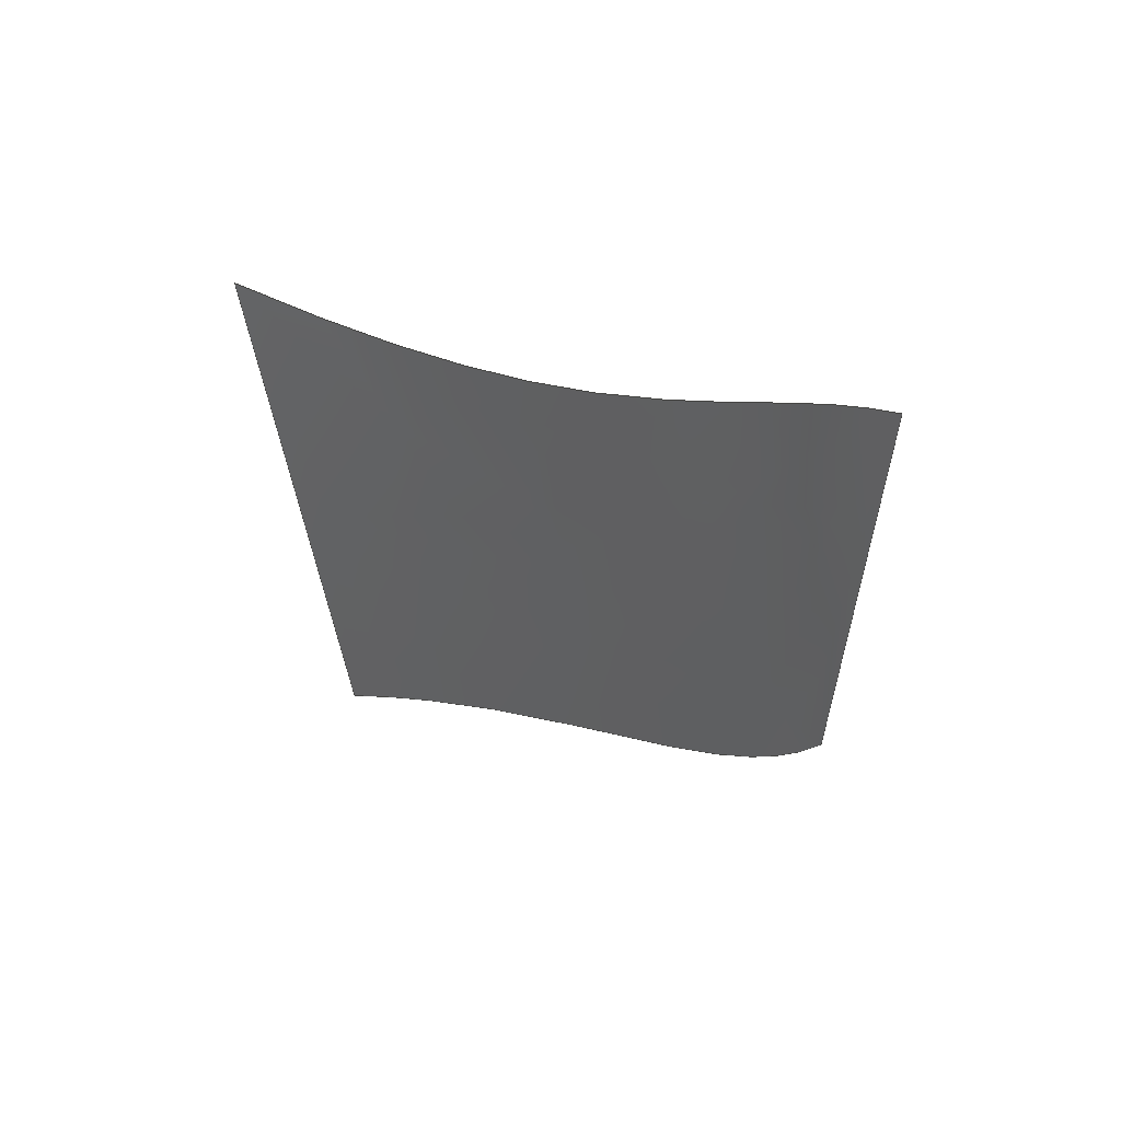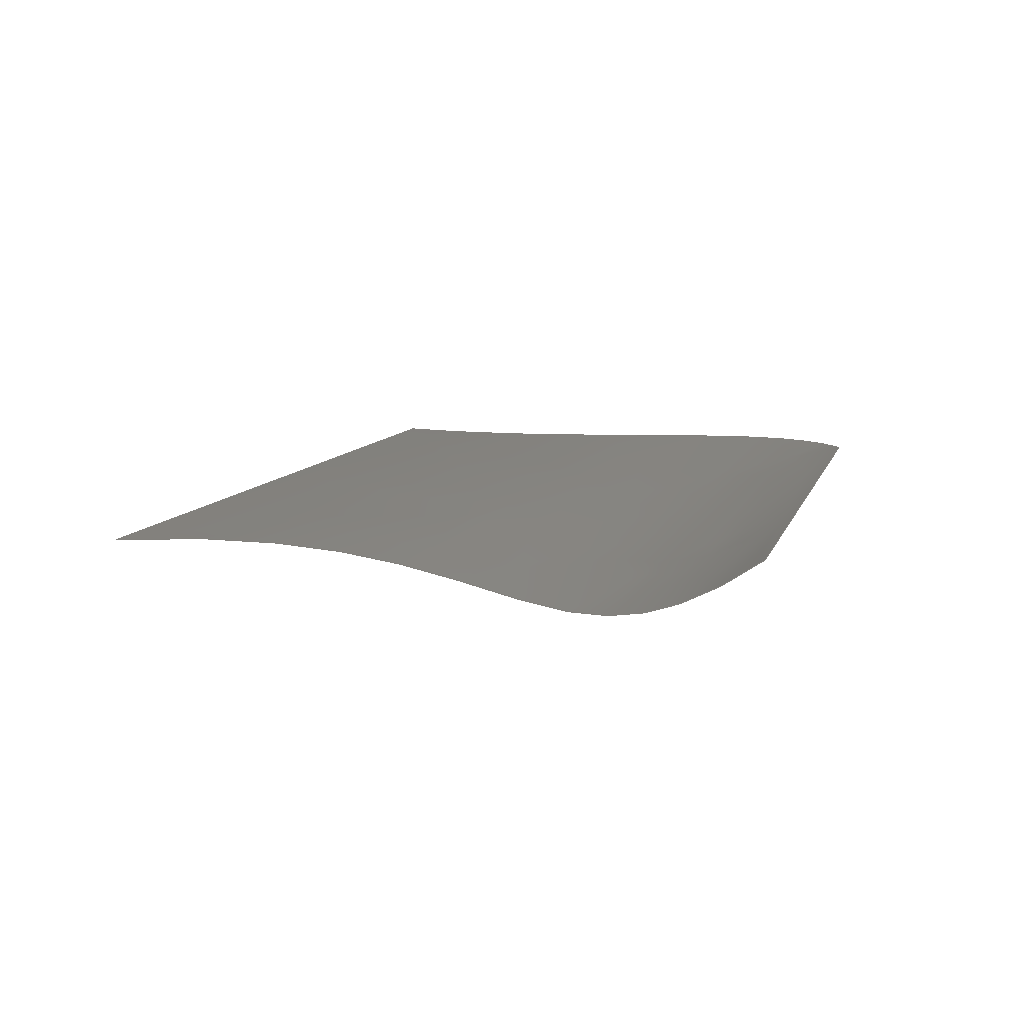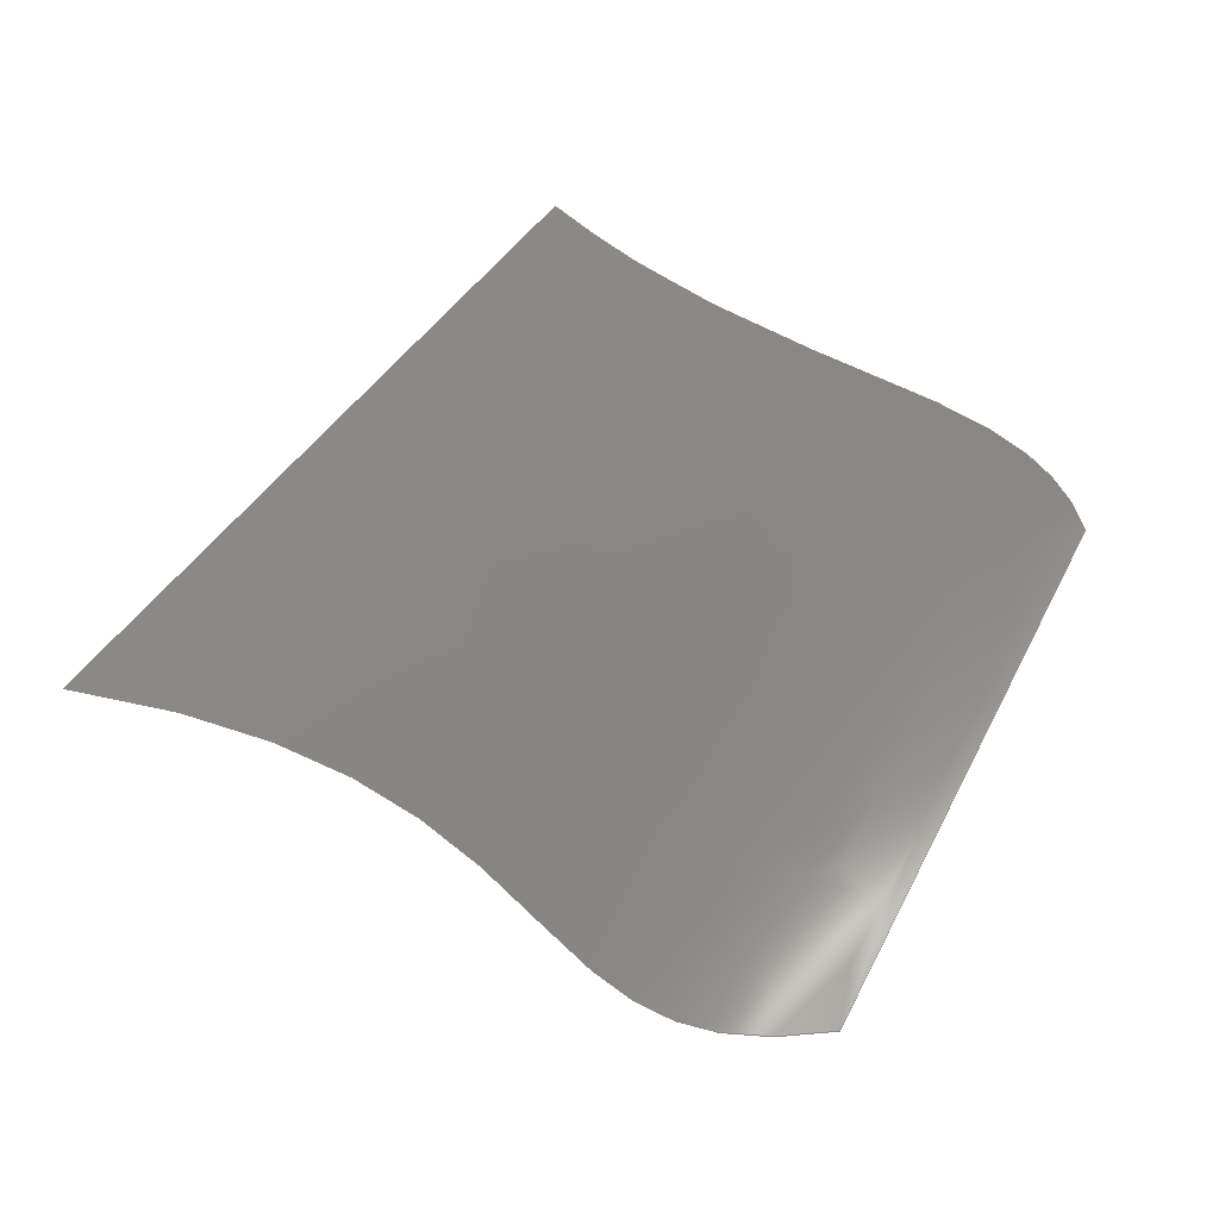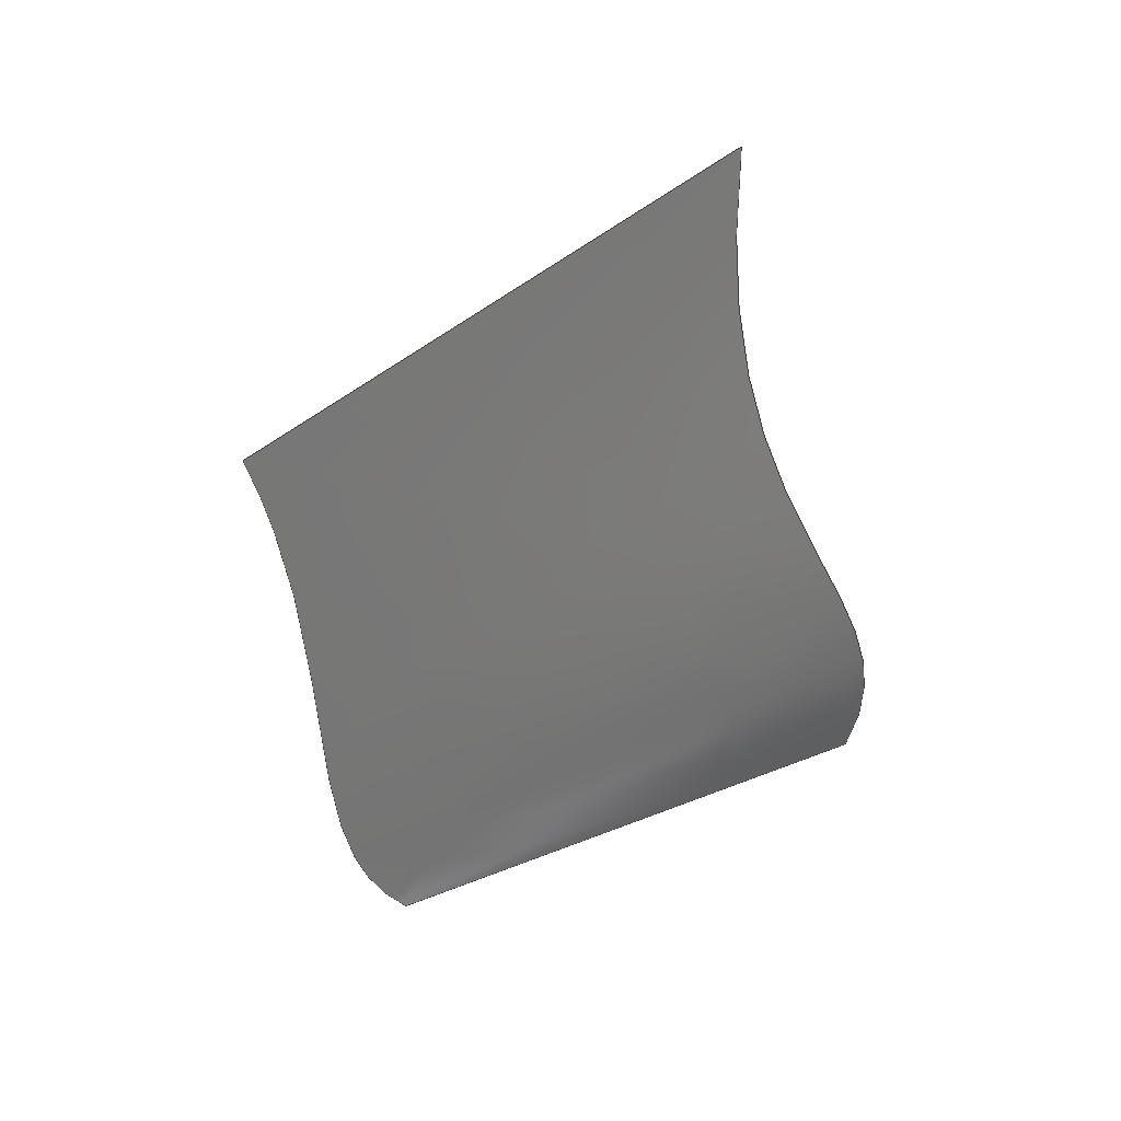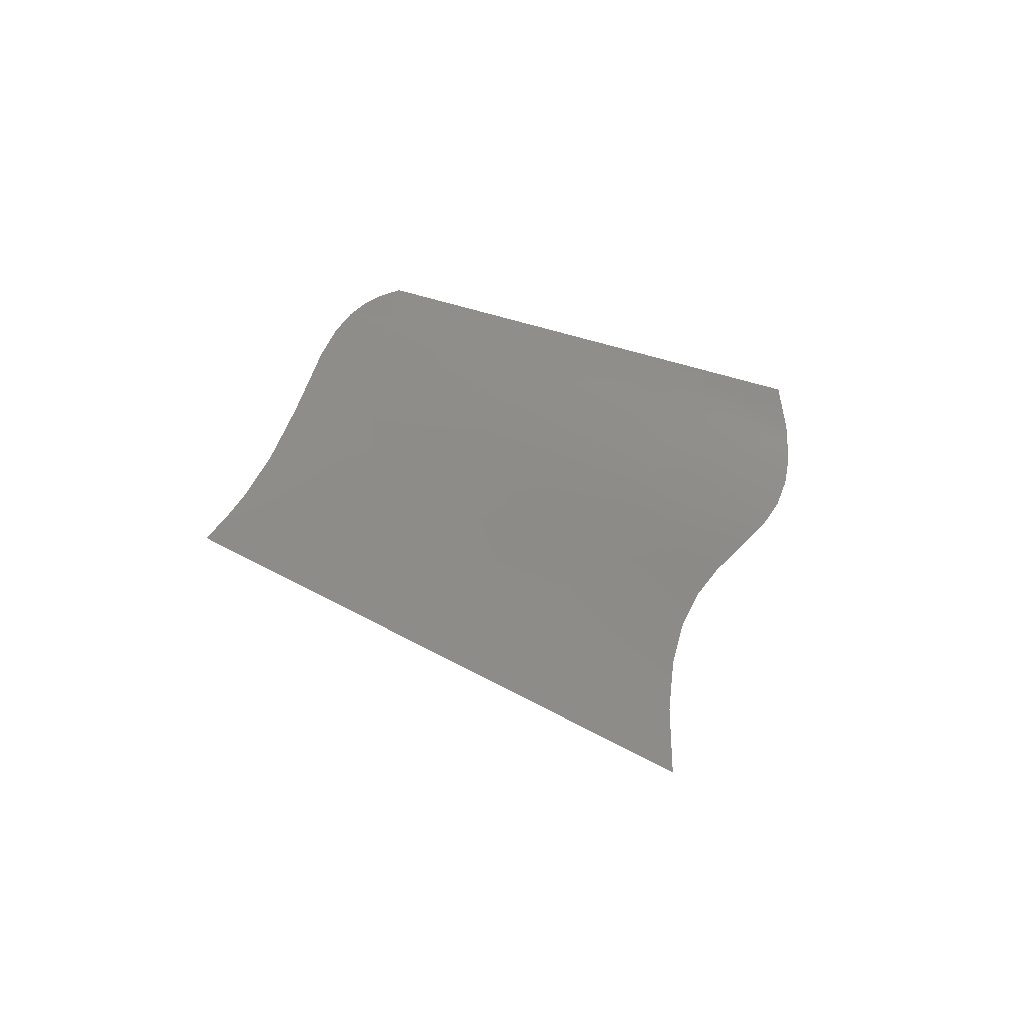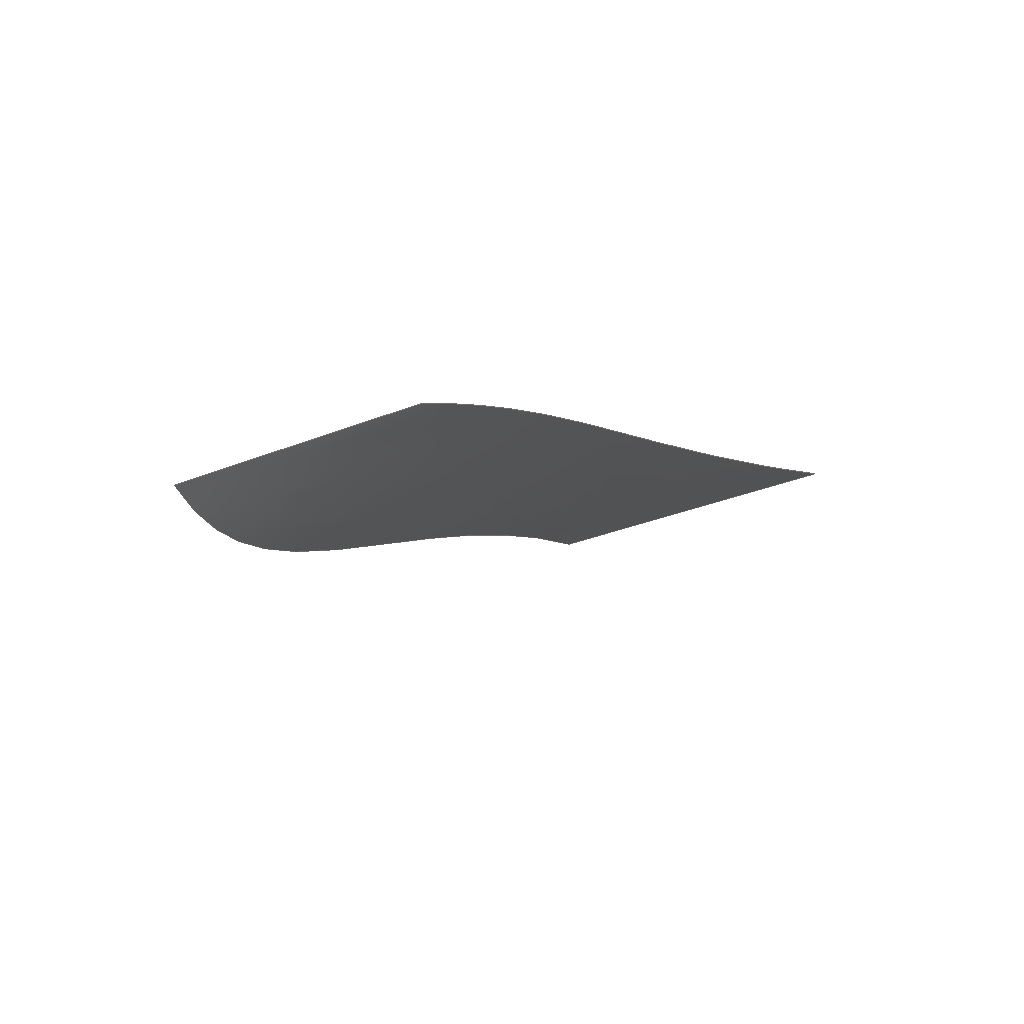
<metadata>
{"format":"step","ext":"stp","renderer":"f3d","projection":"perspective","resolution":1024,"background":"white","views":[{"elev":-43.5,"azim":-32.8,"up":"+Z"},{"elev":14.8,"azim":-11.9,"up":"+Z"},{"elev":-18.6,"azim":-22.7,"up":"+Y"},{"elev":-69.8,"azim":-96.8,"up":"+Z"},{"elev":38.3,"azim":-93.4,"up":"+Z"},{"elev":-9.1,"azim":115.8,"up":"+Z"}]}
</metadata>
<code>
ISO-10303-21;
DATA;
#1=SHAPE_REPRESENTATION_RELATIONSHIP('','',#60,#4);
#2=PRESENTATION_LAYER_ASSIGNMENT('Default','',(#3));
#3=SHELL_BASED_SURFACE_MODEL('shell_1',(#5));
#4=MANIFOLD_SURFACE_SHAPE_REPRESENTATION('shell_rep_0',(#3,#62),#59);
#5=OPEN_SHELL('',(#6));
#6=ADVANCED_FACE('',(#7),#41,.T.);
#7=FACE_OUTER_BOUND('',#8,.T.);
#8=EDGE_LOOP('',(#9,#10,#11,#12));
#9=ORIENTED_EDGE('',*,*,#25,.T.);
#10=ORIENTED_EDGE('',*,*,#26,.T.);
#11=ORIENTED_EDGE('',*,*,#27,.T.);
#12=ORIENTED_EDGE('',*,*,#28,.T.);
#13=PCURVE('',#41,#17);
#14=PCURVE('',#41,#18);
#15=PCURVE('',#41,#19);
#16=PCURVE('',#41,#20);
#17=DEFINITIONAL_REPRESENTATION('',(#30),#101);
#18=DEFINITIONAL_REPRESENTATION('',(#32),#101);
#19=DEFINITIONAL_REPRESENTATION('',(#34),#101);
#20=DEFINITIONAL_REPRESENTATION('',(#36),#101);
#21=SURFACE_CURVE('',#29,(#13),.PCURVE_S1);
#22=SURFACE_CURVE('',#31,(#14),.PCURVE_S1);
#23=SURFACE_CURVE('',#33,(#15),.PCURVE_S1);
#24=SURFACE_CURVE('',#35,(#16),.PCURVE_S1);
#25=EDGE_CURVE('',#37,#38,#21,.T.);
#26=EDGE_CURVE('',#38,#39,#22,.T.);
#27=EDGE_CURVE('',#39,#40,#23,.T.);
#28=EDGE_CURVE('',#40,#37,#24,.T.);
#29=B_SPLINE_CURVE_WITH_KNOTS('',1,(#80,#81),.UNSPECIFIED.,.F.,.F.,(2,2),
(0,1),.UNSPECIFIED.);
#30=B_SPLINE_CURVE_WITH_KNOTS('',1,(#82,#83),.UNSPECIFIED.,.F.,.F.,(2,2),
(0,1),.UNSPECIFIED.);
#31=B_SPLINE_CURVE_WITH_KNOTS('',3,(#84,#85,#86,#87),.UNSPECIFIED.,.F.,
 .F.,(4,4),(-41.64,0),.UNSPECIFIED.);
#32=B_SPLINE_CURVE_WITH_KNOTS('',1,(#88,#89),.UNSPECIFIED.,.F.,.F.,(2,2),
(-41.64,0),.UNSPECIFIED.);
#33=B_SPLINE_CURVE_WITH_KNOTS('',1,(#90,#91),.UNSPECIFIED.,.F.,.F.,(2,
2),(-1,0),.UNSPECIFIED.);
#34=B_SPLINE_CURVE_WITH_KNOTS('',1,(#92,#93),.UNSPECIFIED.,.F.,.F.,(2,
2),(-1,0),.UNSPECIFIED.);
#35=B_SPLINE_CURVE_WITH_KNOTS('',3,(#94,#95,#96,#97),.UNSPECIFIED.,
 .F.,.F.,(4,4),(0,41.64),.UNSPECIFIED.);
#36=B_SPLINE_CURVE_WITH_KNOTS('',1,(#98,#99),.UNSPECIFIED.,.F.,.F.,(2,
2),(0,41.64),.UNSPECIFIED.);
#37=VERTEX_POINT('',#76);
#38=VERTEX_POINT('',#77);
#39=VERTEX_POINT('',#78);
#40=VERTEX_POINT('',#79);
#41=B_SPLINE_SURFACE_WITH_KNOTS('',1,3,((#68,#69,#70,#71),(#72,#73,#74,
#75)),.UNSPECIFIED.,.F.,.F.,.F.,(2,2),(4,4),(0,1),(-41.64,
0),.UNSPECIFIED.);
#42=SHAPE_DEFINITION_REPRESENTATION(#43,#60);
#43=PRODUCT_DEFINITION_SHAPE('Document','',#45);
#44=PRODUCT_DEFINITION_CONTEXT('3D Mechanical Parts',#49,'design');
#45=PRODUCT_DEFINITION('A','First version',#46,#44);
#46=PRODUCT_DEFINITION_FORMATION_WITH_SPECIFIED_SOURCE('A',
'First version',#51,.MADE.);
#47=PRODUCT_RELATED_PRODUCT_CATEGORY('tool','tool',(#51));
#48=APPLICATION_PROTOCOL_DEFINITION('Draft International Standard',
'automotive_design',1999,#49);
#49=APPLICATION_CONTEXT(
'data for automotive mechanical design processes');
#50=PRODUCT_CONTEXT('3D Mechanical Parts',#49,'mechanical');
#51=PRODUCT('Document','Document','Rhino converted to STEP',(#50));
#52=(
LENGTH_UNIT()
NAMED_UNIT(*)
SI_UNIT(.MILLI.,.METRE.)
);
#53=(
NAMED_UNIT(*)
PLANE_ANGLE_UNIT()
SI_UNIT($,.RADIAN.)
);
#54=DIMENSIONAL_EXPONENTS(0,0,0,0,0,0,0);
#55=PLANE_ANGLE_MEASURE_WITH_UNIT(PLANE_ANGLE_MEASURE(0.01745),#53);
#56=(
CONVERSION_BASED_UNIT('DEGREES',#55)
NAMED_UNIT(#54)
PLANE_ANGLE_UNIT()
);
#57=(
NAMED_UNIT(*)
SI_UNIT($,.STERADIAN.)
SOLID_ANGLE_UNIT()
);
#58=UNCERTAINTY_MEASURE_WITH_UNIT(LENGTH_MEASURE(0.001),#52,
'DISTANCE_ACCURACY_VALUE',
'Maximum model space distance between geometric entities at asserted c
onnectivities');
#59=(
GEOMETRIC_REPRESENTATION_CONTEXT(3)
GLOBAL_UNCERTAINTY_ASSIGNED_CONTEXT((#58))
GLOBAL_UNIT_ASSIGNED_CONTEXT((#57,#56,#52))
REPRESENTATION_CONTEXT('ID1','3D')
);
#60=SHAPE_REPRESENTATION('Document',(#61,#62),#59);
#61=AXIS2_PLACEMENT_3D('',#67,#63,#64);
#62=AXIS2_PLACEMENT_3D('',#100,#65,#66);
#63=DIRECTION('',(0,0,1));
#64=DIRECTION('',(1,0,0));
#65=DIRECTION('',(0,0,1));
#66=DIRECTION('',(1,0,0));
#67=CARTESIAN_POINT('',(0,0,0));
#68=CARTESIAN_POINT('',(-8.215,19.16,22.43));
#69=CARTESIAN_POINT('',(1.876,13.15,22.43));
#70=CARTESIAN_POINT('',(13.1,15.07,22.43));
#71=CARTESIAN_POINT('',(15.5,8.938,22.43));
#72=CARTESIAN_POINT('',(-26.21,-2.811,22.43));
#73=CARTESIAN_POINT('',(-6.383,-3.776,22.43));
#74=CARTESIAN_POINT('',(-7.646,-14.34,16.53));
#75=CARTESIAN_POINT('',(3.387,-12.66,22.43));
#76=CARTESIAN_POINT('',(-8.215,19.16,22.43));
#77=CARTESIAN_POINT('',(-26.21,-2.811,22.43));
#78=CARTESIAN_POINT('',(3.387,-12.66,22.43));
#79=CARTESIAN_POINT('',(15.5,8.938,22.43));
#80=CARTESIAN_POINT('',(-8.215,19.16,22.43));
#81=CARTESIAN_POINT('',(-26.21,-2.811,22.43));
#82=CARTESIAN_POINT('',(0,-41.64));
#83=CARTESIAN_POINT('',(1,-41.64));
#84=CARTESIAN_POINT('',(-26.21,-2.811,22.43));
#85=CARTESIAN_POINT('',(-6.383,-3.776,22.43));
#86=CARTESIAN_POINT('',(-7.646,-14.34,16.53));
#87=CARTESIAN_POINT('',(3.387,-12.66,22.43));
#88=CARTESIAN_POINT('',(1,-41.64));
#89=CARTESIAN_POINT('',(1,0));
#90=CARTESIAN_POINT('',(3.387,-12.66,22.43));
#91=CARTESIAN_POINT('',(15.5,8.938,22.43));
#92=CARTESIAN_POINT('',(1,0));
#93=CARTESIAN_POINT('',(0,0));
#94=CARTESIAN_POINT('',(15.5,8.938,22.43));
#95=CARTESIAN_POINT('',(13.1,15.07,22.43));
#96=CARTESIAN_POINT('',(1.876,13.15,22.43));
#97=CARTESIAN_POINT('',(-8.215,19.16,22.43));
#98=CARTESIAN_POINT('',(0,0));
#99=CARTESIAN_POINT('',(0,-41.64));
#100=CARTESIAN_POINT('',(0,0,0));
#101=(
GEOMETRIC_REPRESENTATION_CONTEXT(2)
PARAMETRIC_REPRESENTATION_CONTEXT()
REPRESENTATION_CONTEXT('pspace','')
);
ENDSEC;
END-ISO-10303-21;

</code>
